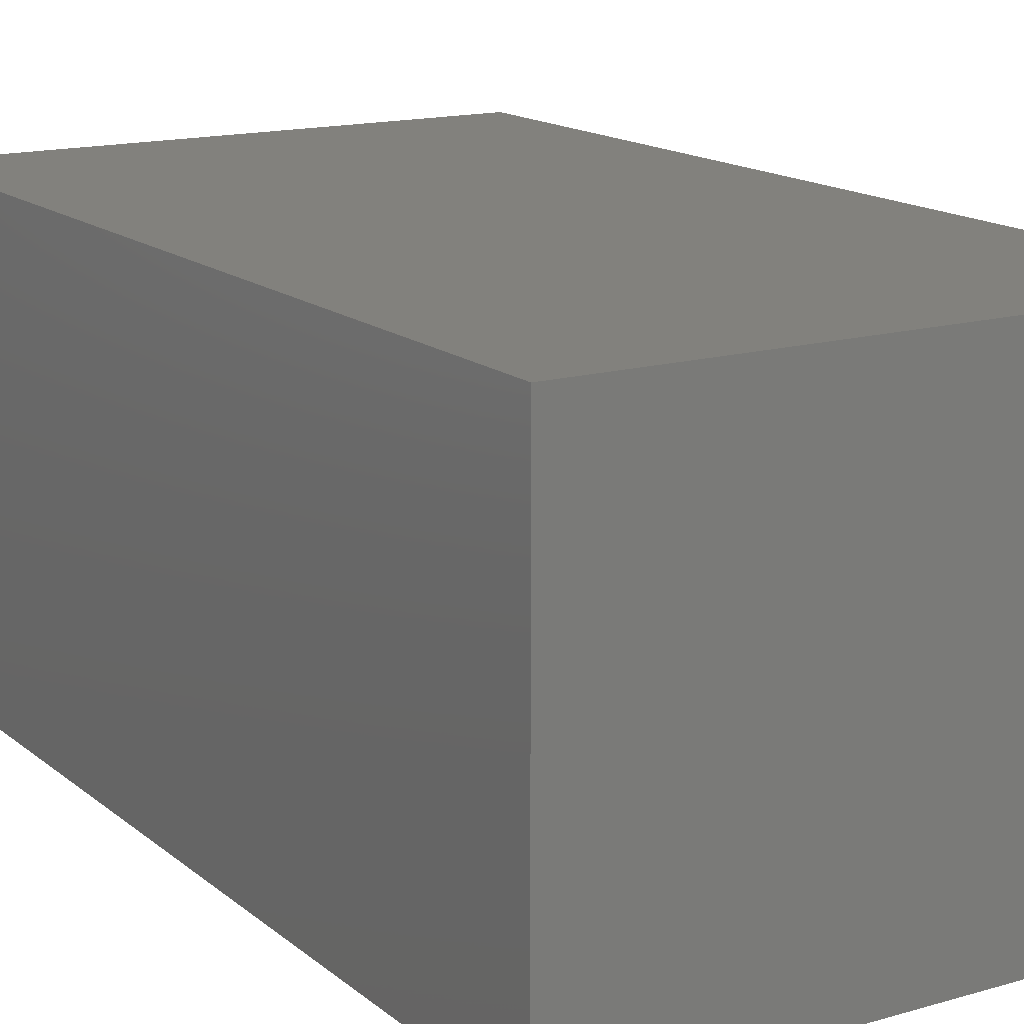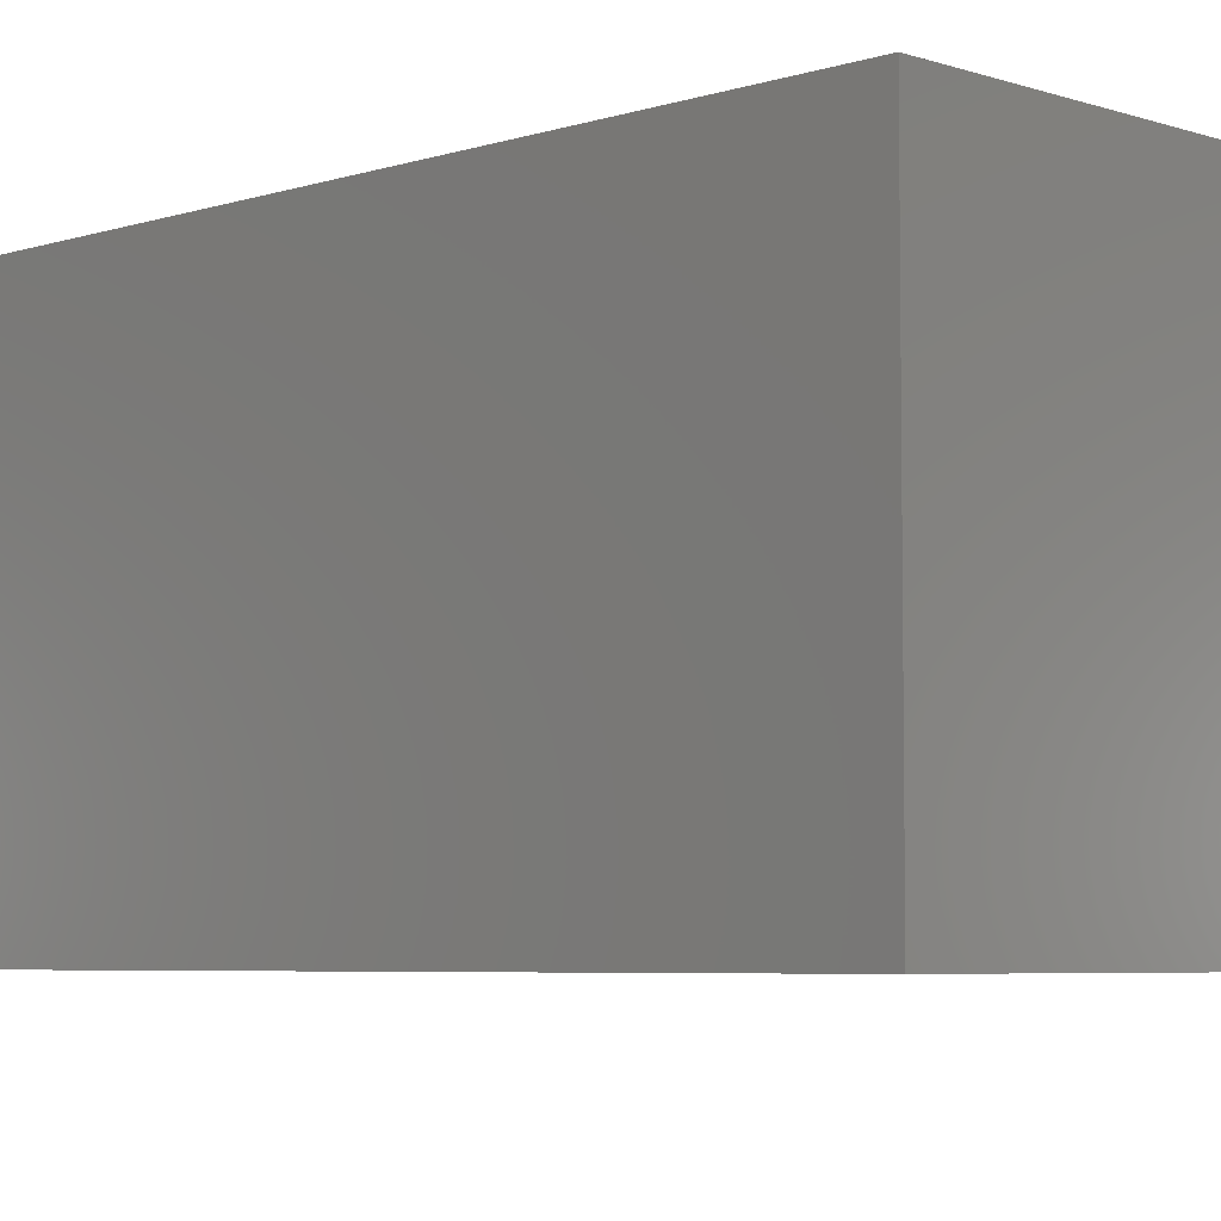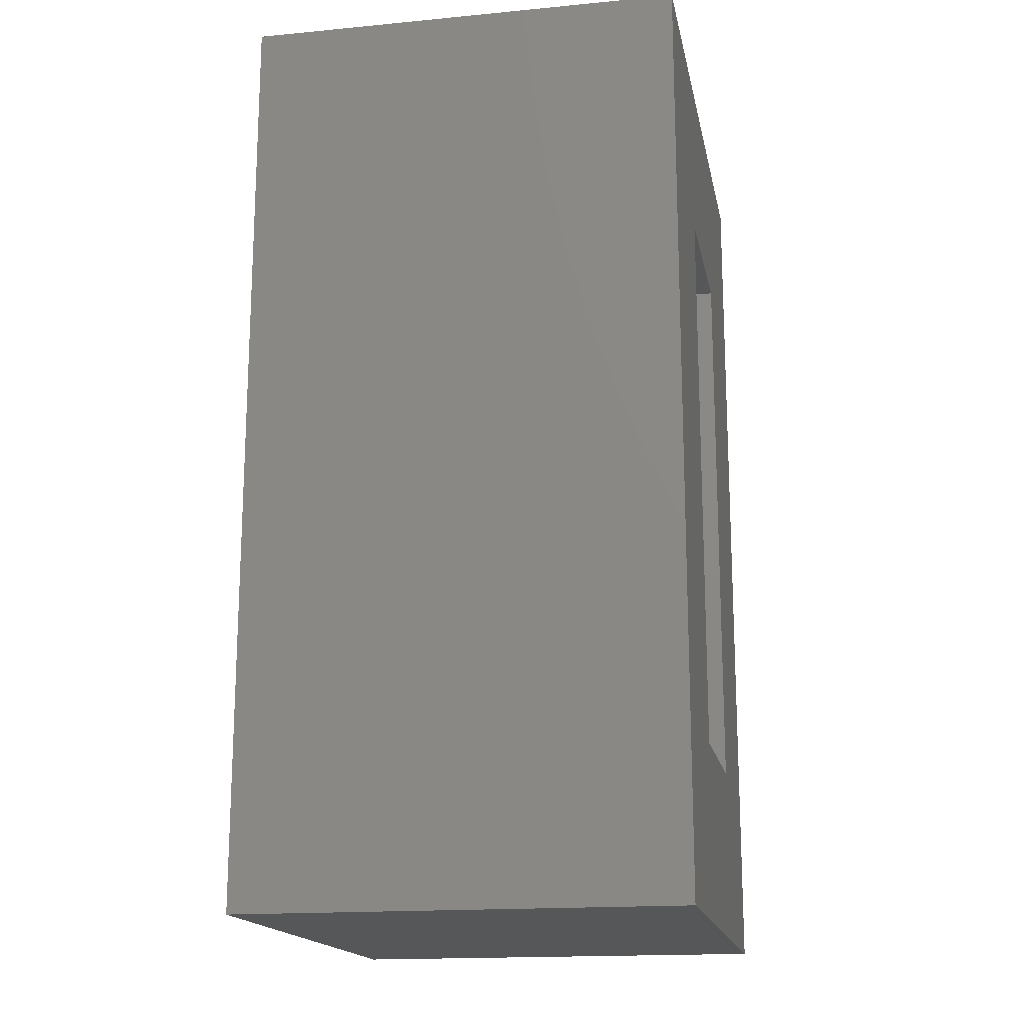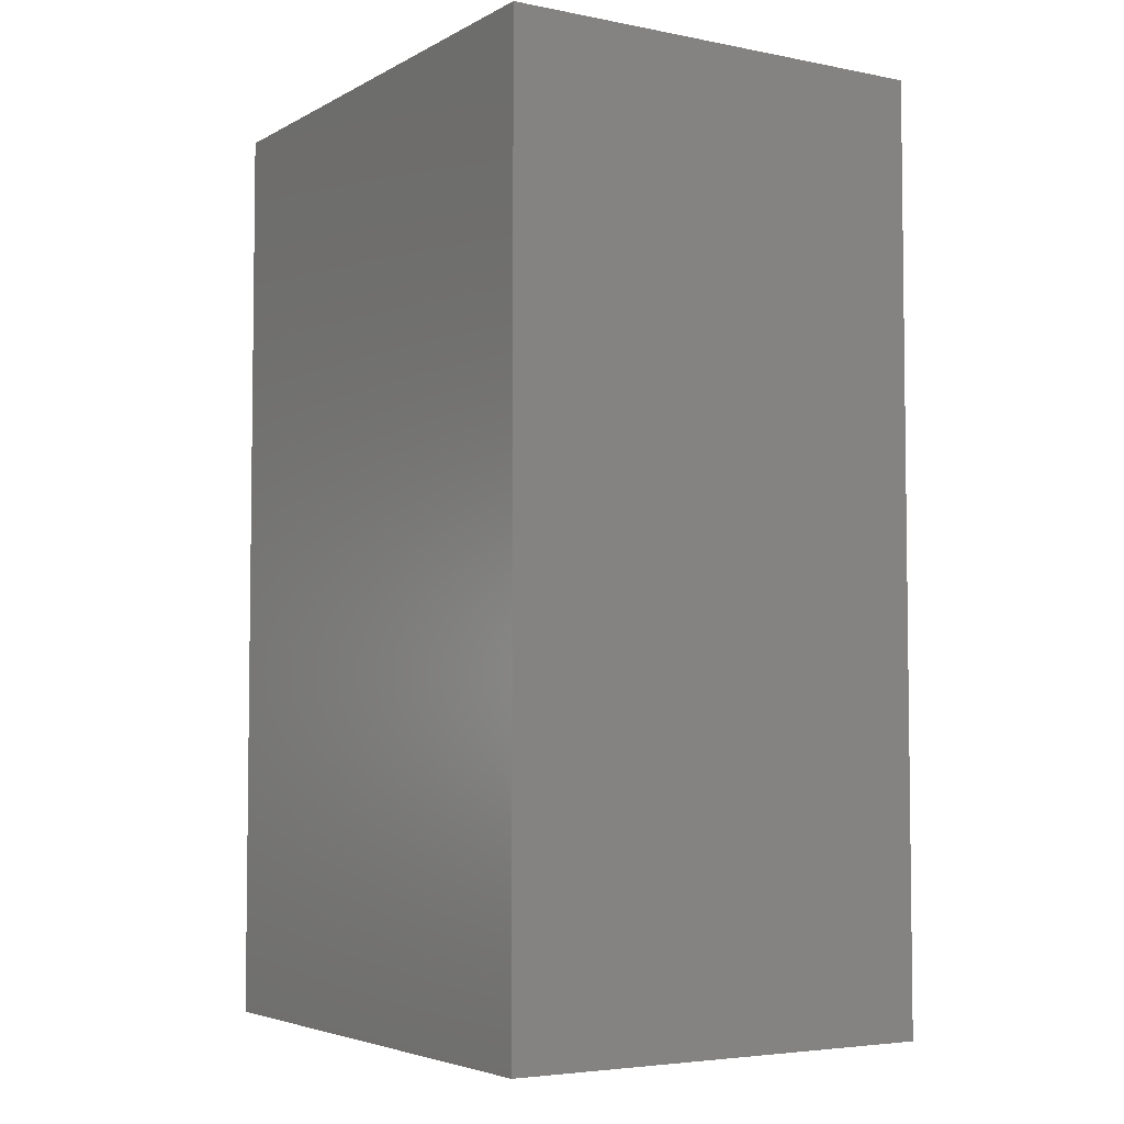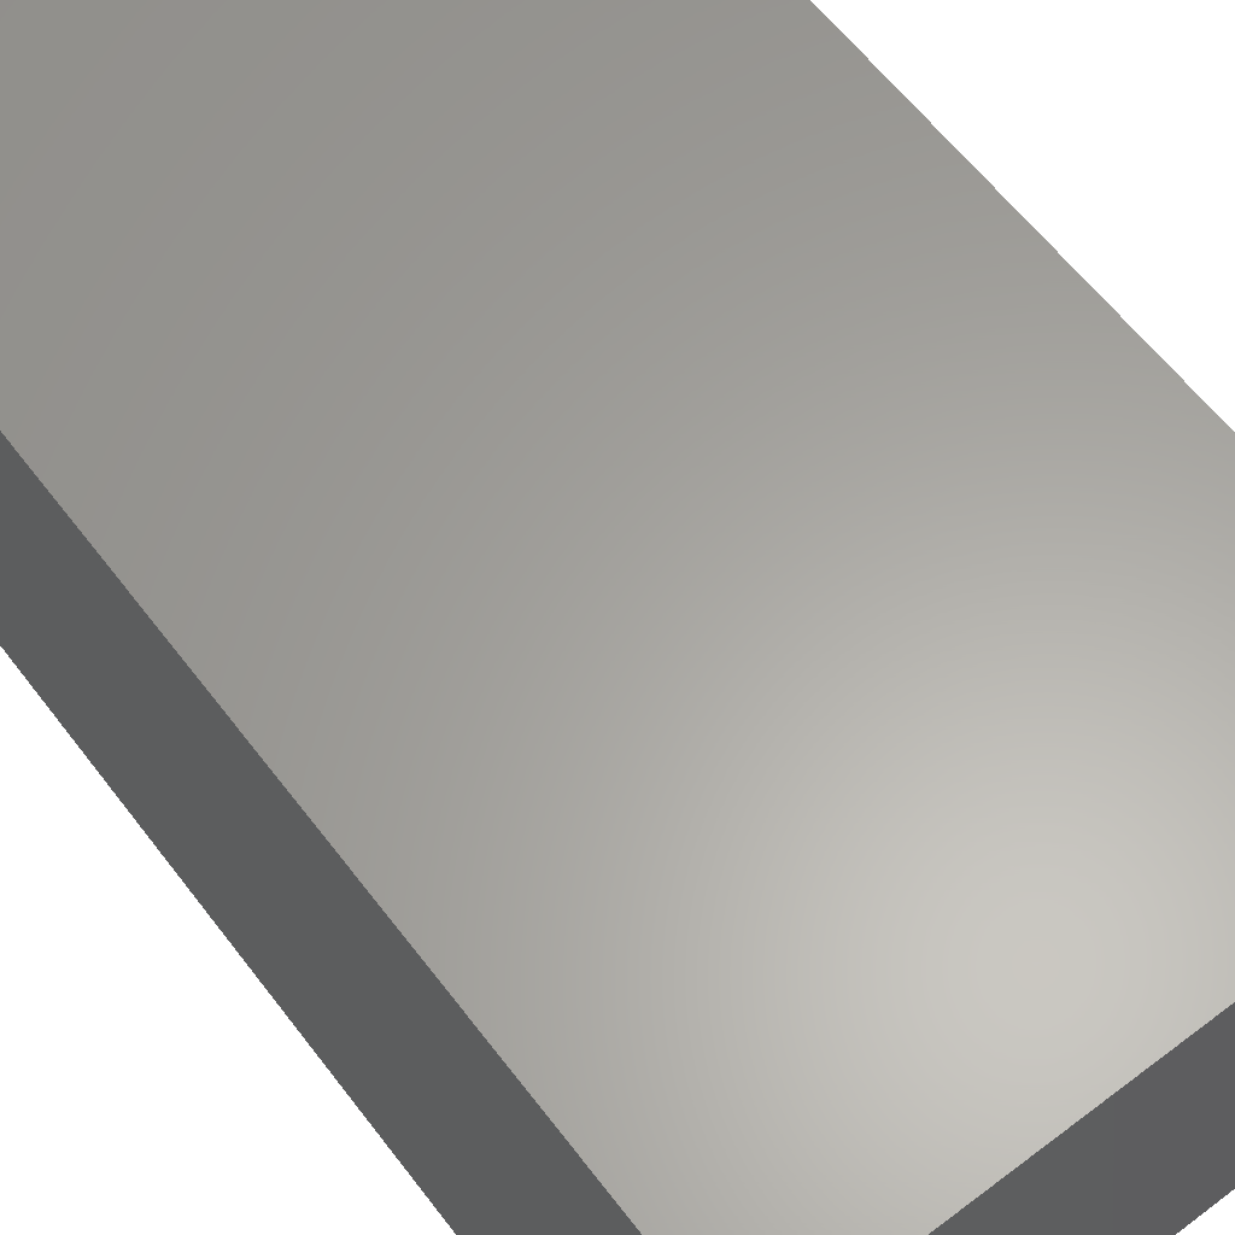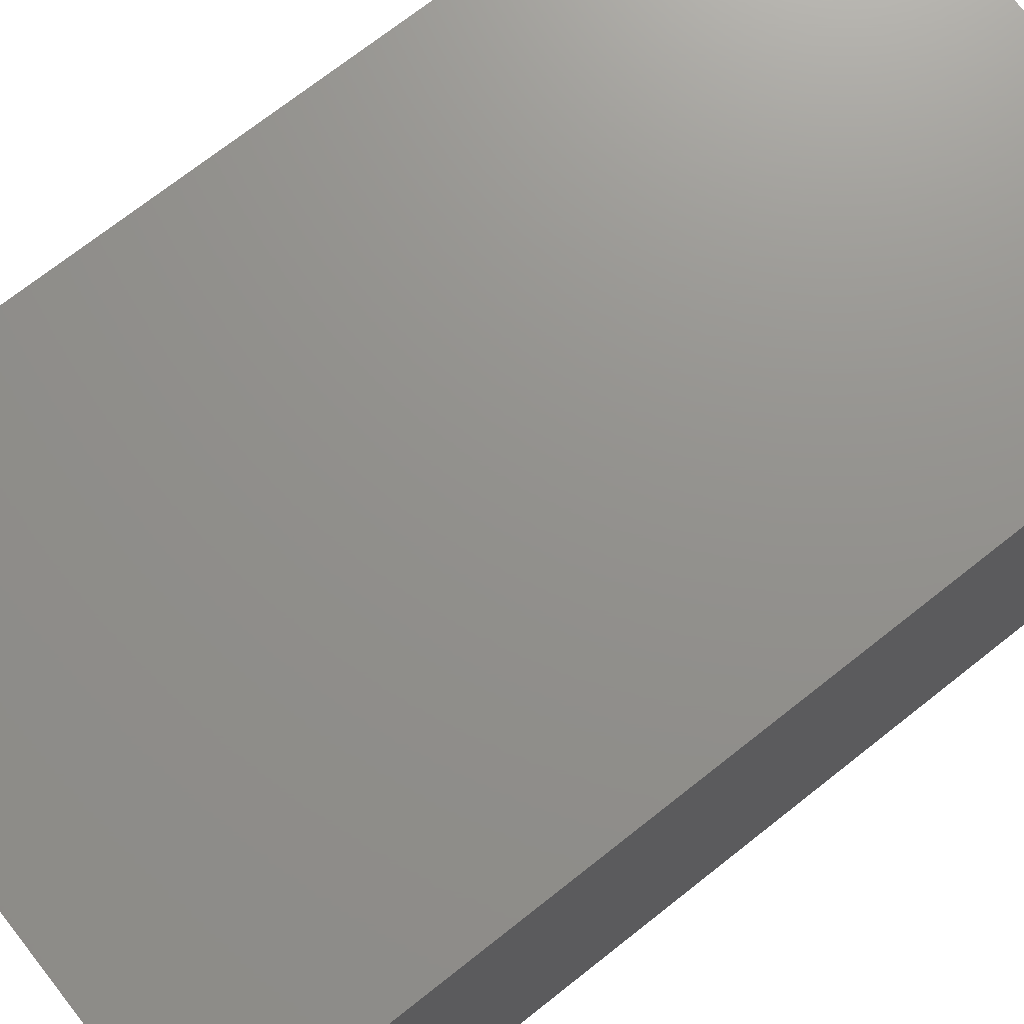
<metadata>
{"format":"stl","ext":"stl","renderer":"f3d","projection":"perspective","resolution":1024,"background":"white","views":[{"elev":15.3,"azim":148.4,"up":"+Y"},{"elev":-5.4,"azim":-45.4,"up":"+Y"},{"elev":-16.9,"azim":-79.1,"up":"+Z"},{"elev":-4.6,"azim":-122.0,"up":"+Z"},{"elev":62.0,"azim":-37.4,"up":"+Y"},{"elev":72.0,"azim":-128.3,"up":"+Y"}]}
</metadata>
<code>
# stl→obj: 16 verts, 28 faces
v 0.2812 -0.1797 -0.1094
v 0.09375 -0.1797 0.07812
v -0.2891 -0.1797 -0.1094
v -0.1016 -0.1797 0.07812
v -0.2891 -0.1797 0.8594
v -0.1016 -0.1797 0.6719
v 0.2812 -0.1797 0.8594
v 0.09375 -0.1797 0.6719
v 0.09375 0.09375 0.07812
v 0.09375 0.09375 0.6719
v -0.1016 0.09375 0.07812
v -0.1016 0.09375 0.6719
v 0.2812 0.2812 -0.1094
v 0.2812 0.2812 0.8594
v -0.2891 0.2812 -0.1094
v -0.2891 0.2812 0.8594
f 1 2 3
f 3 2 4
f 3 4 5
f 5 4 6
f 5 6 7
f 7 6 8
f 7 8 1
f 1 8 2
f 2 8 9
f 9 8 10
f 11 12 4
f 4 12 6
f 4 2 11
f 11 2 9
f 6 12 8
f 8 12 10
f 1 13 7
f 7 13 14
f 13 15 14
f 14 15 16
f 15 3 16
f 16 3 5
f 15 13 3
f 3 13 1
f 16 5 14
f 14 5 7
f 9 10 11
f 11 10 12

</code>
